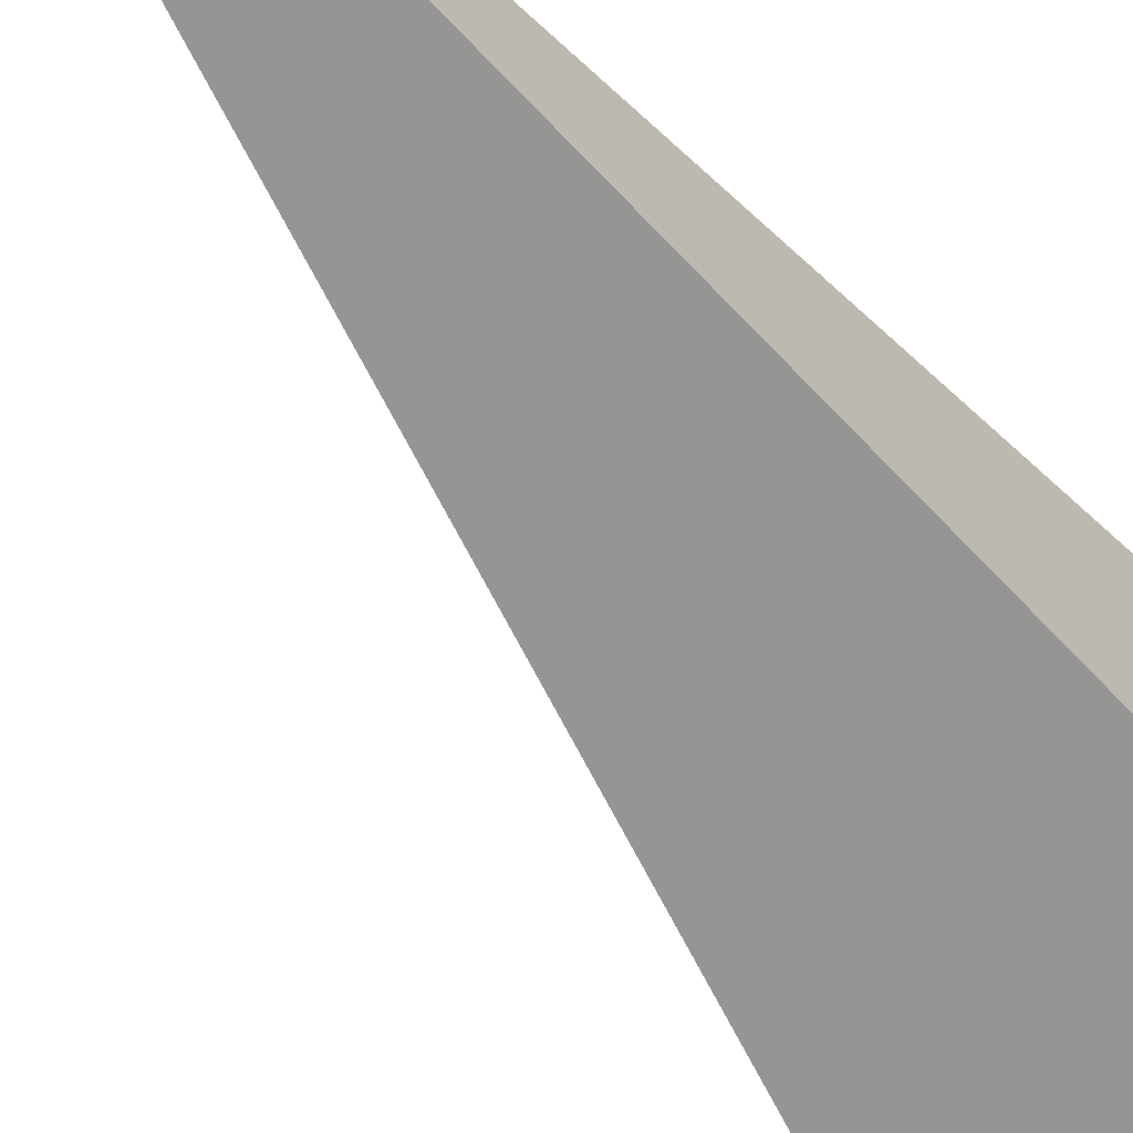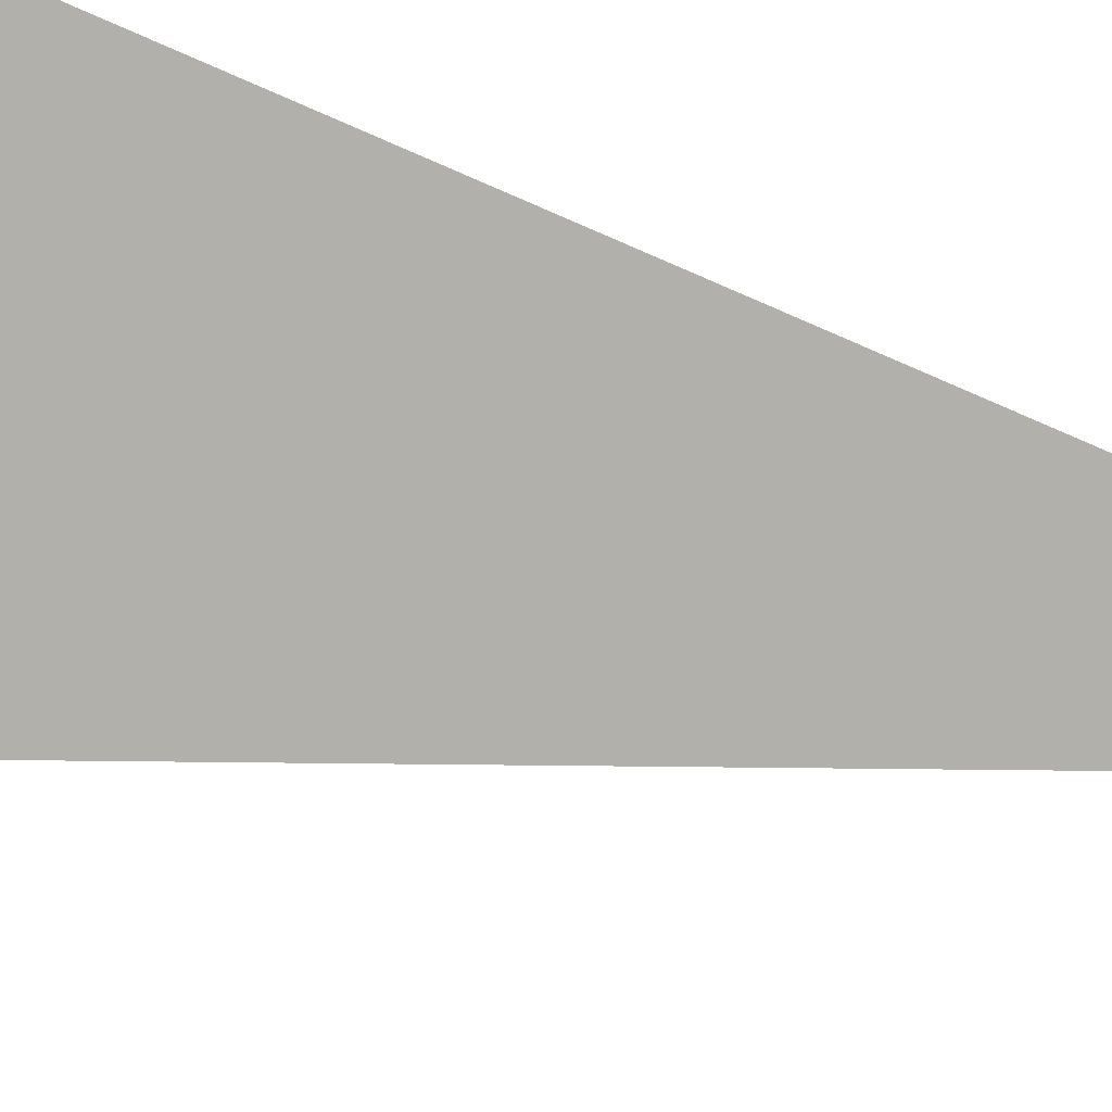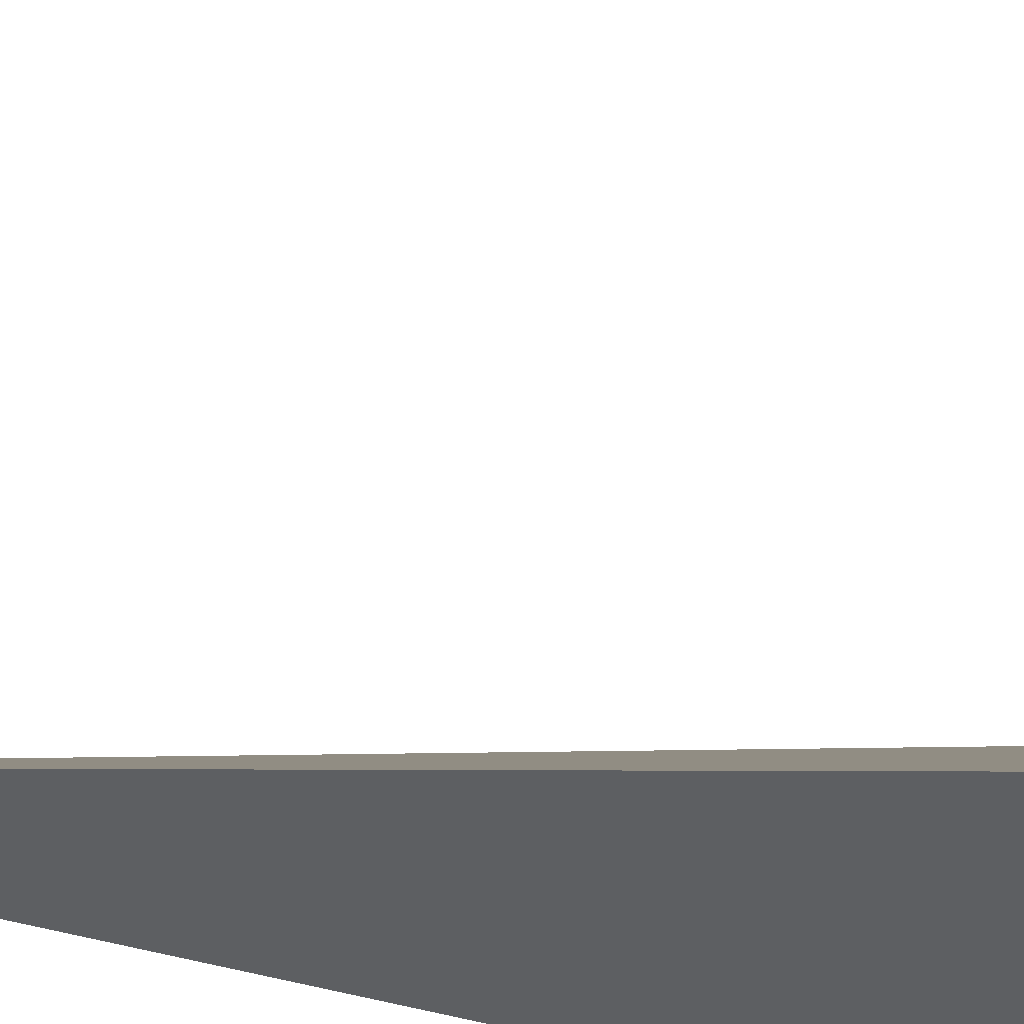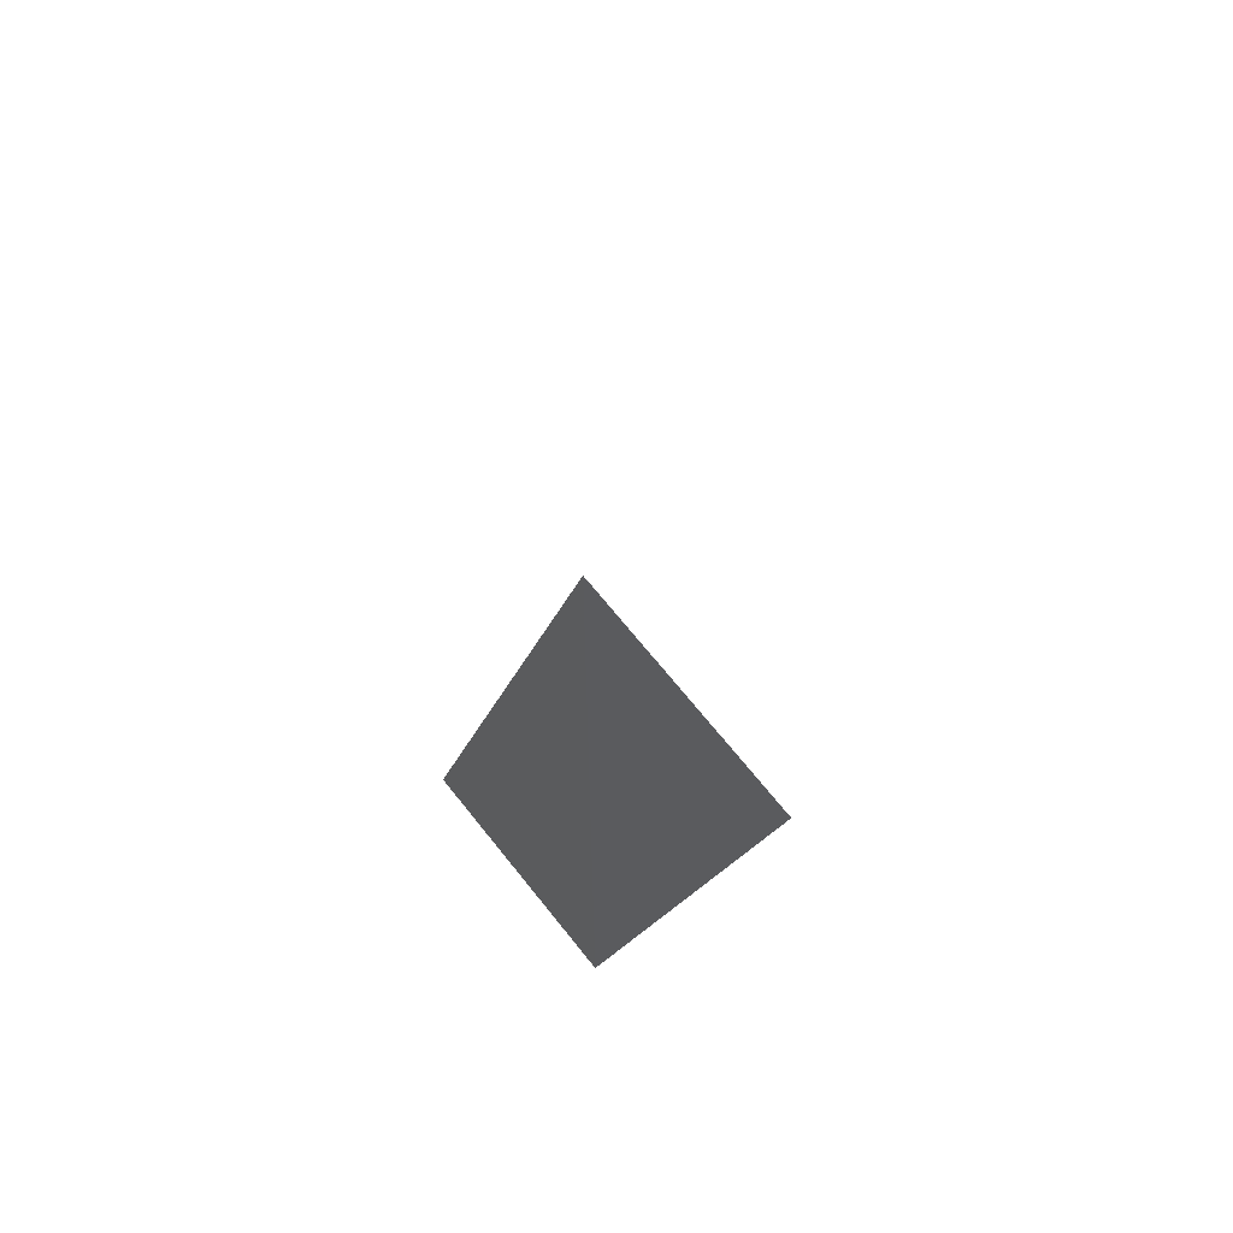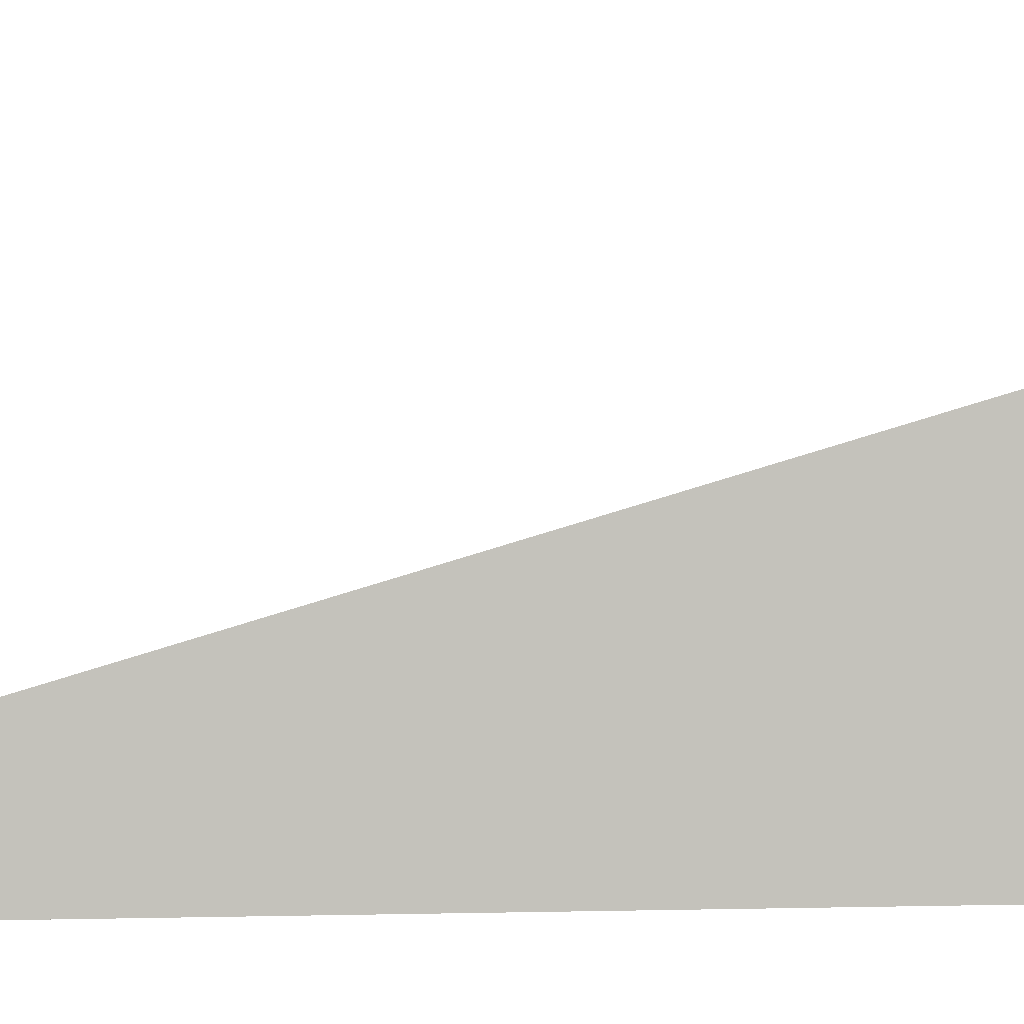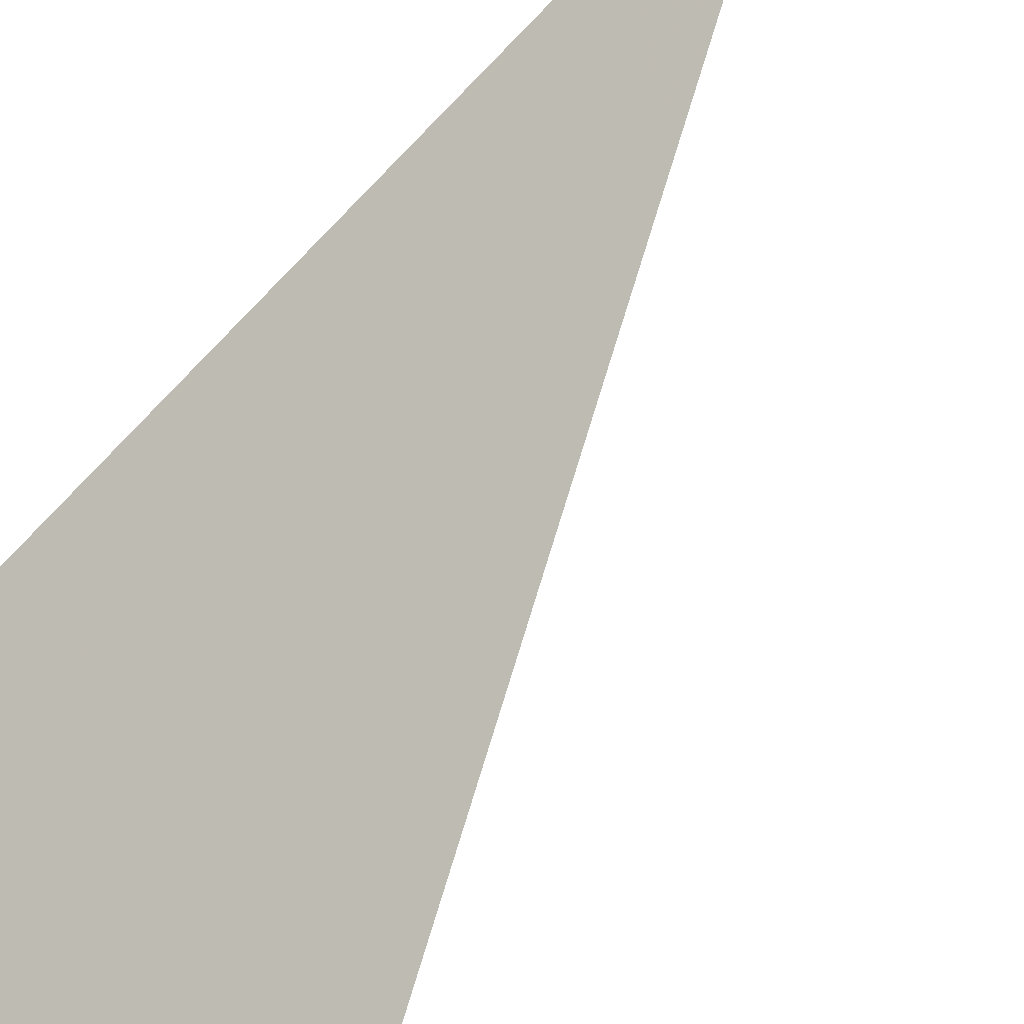
<metadata>
{"format":"obj","ext":"obj","renderer":"f3d","projection":"perspective","resolution":1024,"background":"white","views":[{"elev":-67.4,"azim":-136.8,"up":"+Z"},{"elev":55.3,"azim":107.0,"up":"+Z"},{"elev":45.3,"azim":-74.6,"up":"+Z"},{"elev":64.5,"azim":-128.3,"up":"+Y"},{"elev":2.4,"azim":-97.3,"up":"+Z"},{"elev":61.4,"azim":32.0,"up":"+Z"}]}
</metadata>
<code>
v  1  -1.414  1
v  2  -1.414  1
v  1  1.999  1
v  1  -1.414  2
f 1 3 2
f 1 4 3
f 1 2 4
f 2 3 4

</code>
